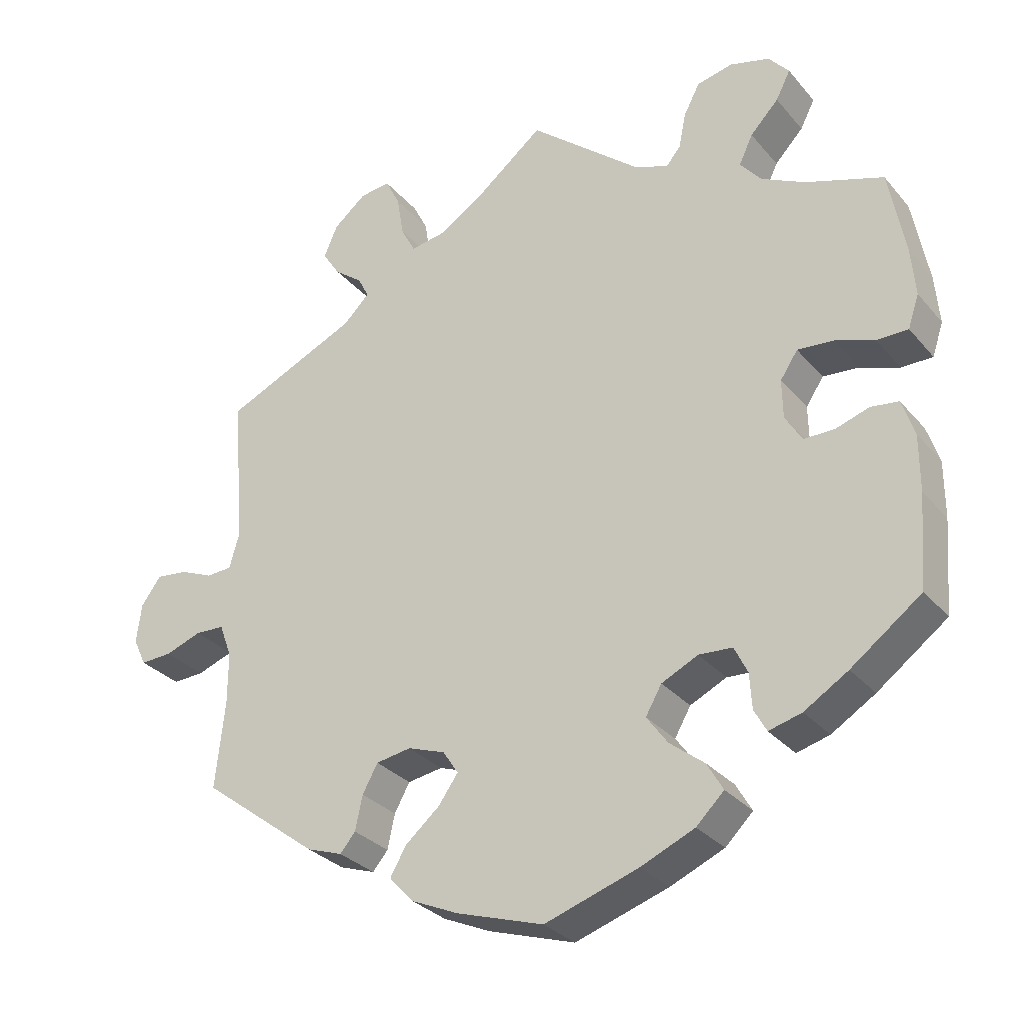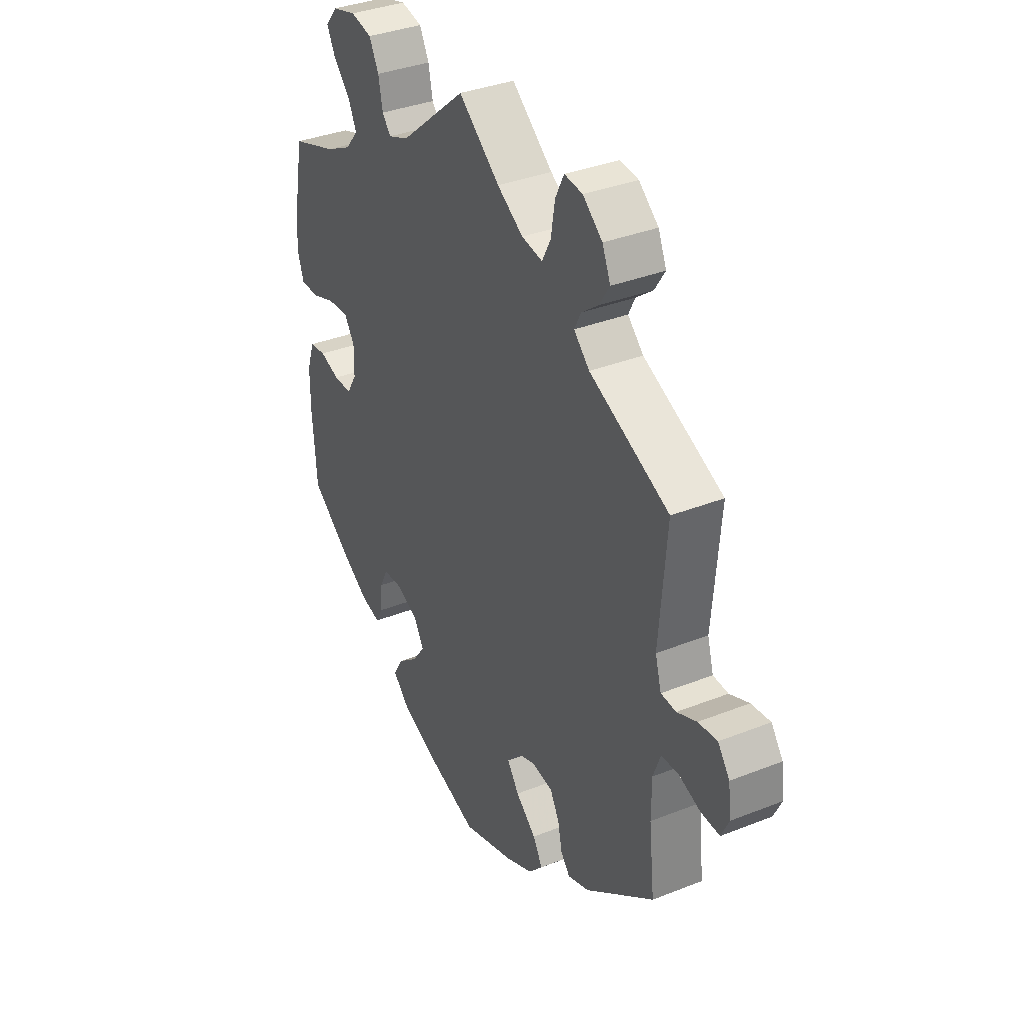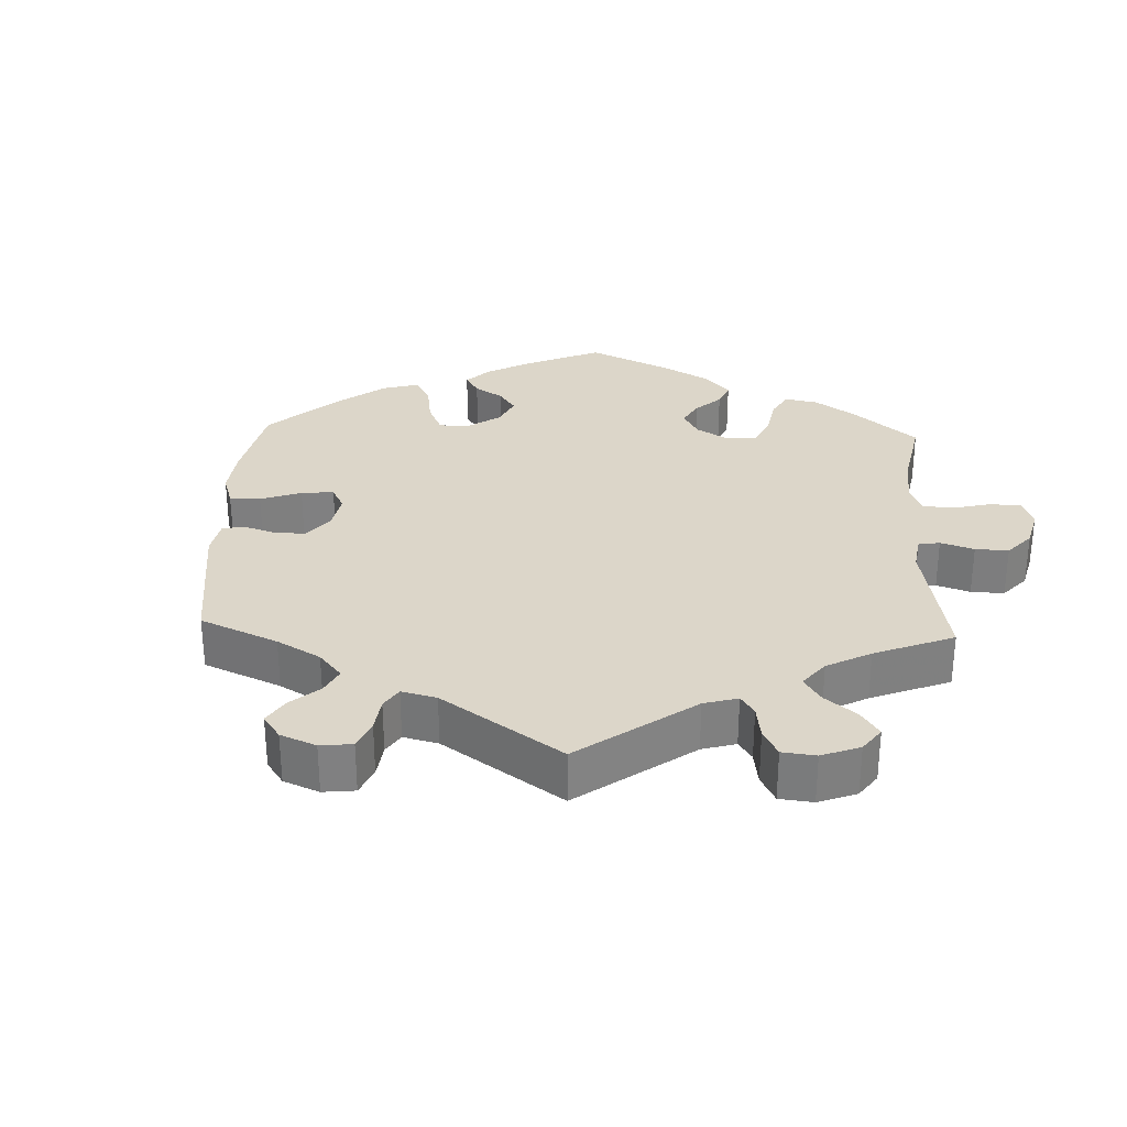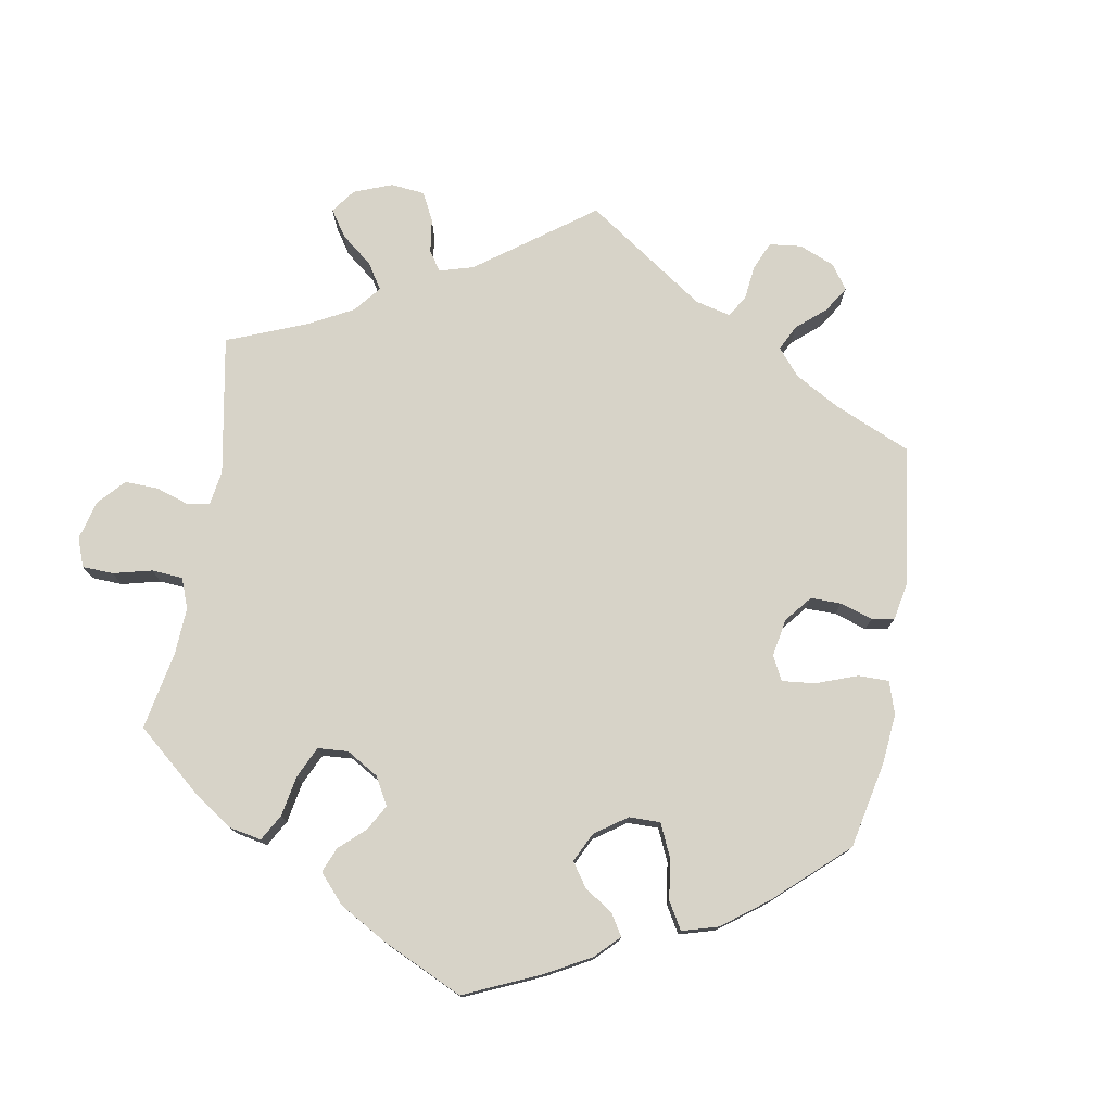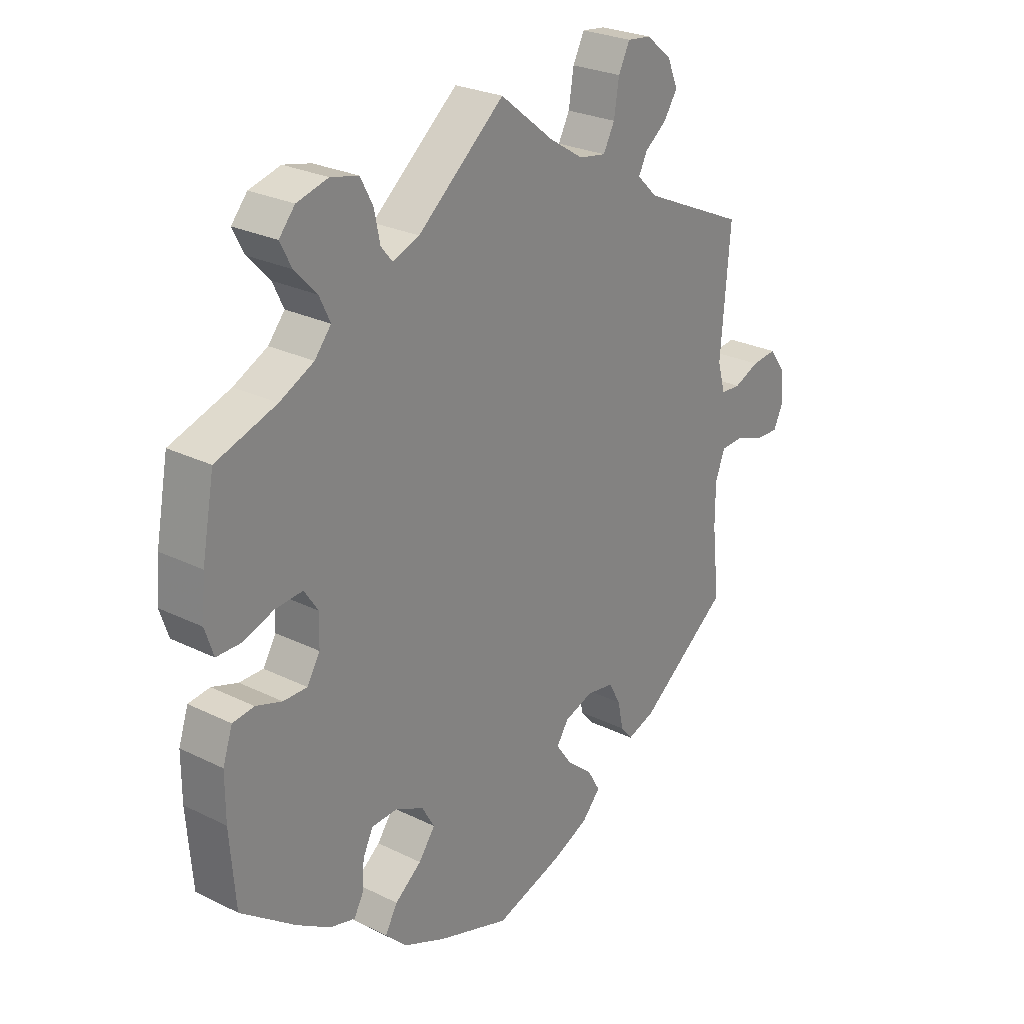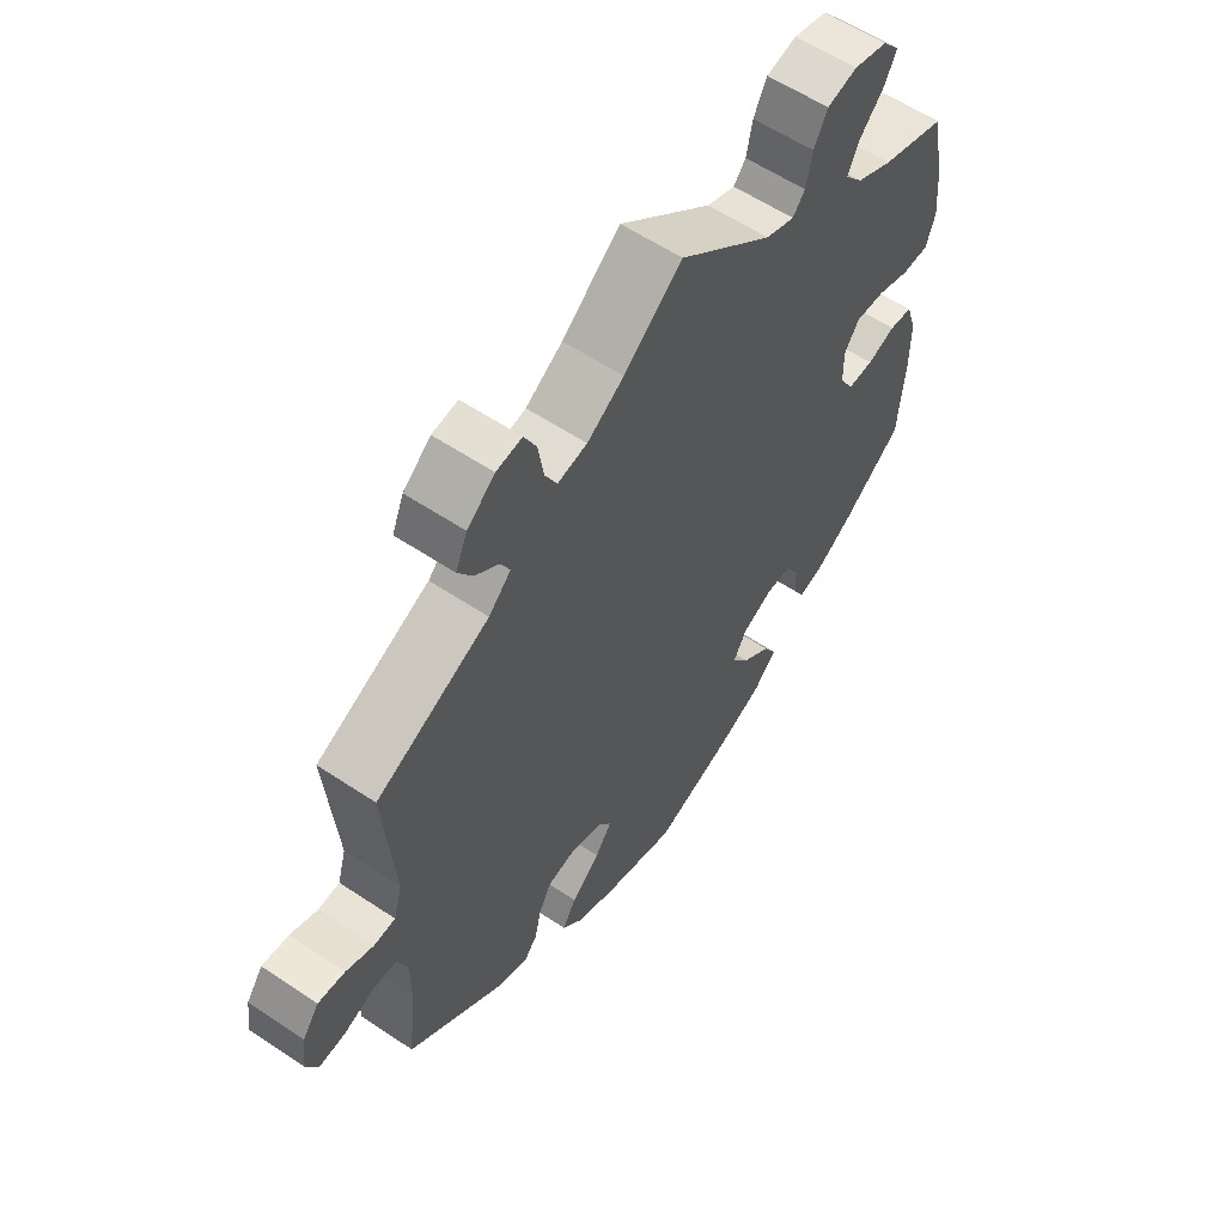
<metadata>
{"format":"obj","ext":"obj","renderer":"f3d","projection":"perspective","resolution":1024,"background":"white","views":[{"elev":-30.1,"azim":32.4,"up":"+Z"},{"elev":35.5,"azim":-117.7,"up":"+Z"},{"elev":30.2,"azim":-57.6,"up":"+Y"},{"elev":76.5,"azim":129.5,"up":"+Y"},{"elev":26.0,"azim":128.1,"up":"+Z"},{"elev":58.6,"azim":-55.4,"up":"+Z"}]}
</metadata>
<code>
v -0.317 0.07 0.372
v -0.281 0.07 0.407
v -0.296 0.07 0.437
v -0.335 0.07 0.467
v -0.359 0.07 0.504
v -0.34 0.07 0.548
v -0.295 0.07 0.585
v -0.253 0.07 0.59
v -0.233 0.07 0.55
v -0.224 0.07 0.494
v -0.204 0.07 0.456
v -0.156 0.07 0.464
v -0.096 0.07 0.502
v -0.001 0.07 0.578
v 0.152 0.07 0.45
v 0.199 0.07 0.432
v 0.219 0.07 0.456
v 0.229 0.07 0.505
v 0.251 0.07 0.547
v 0.3 0.07 0.558
v 0.355 0.07 0.543
v 0.383 0.07 0.51
v 0.363 0.07 0.471
v 0.324 0.07 0.43
v 0.305 0.07 0.39
v 0.334 0.07 0.355
v 0.394 0.07 0.325
v 0.5 0.07 0.289
v 0.522 0.07 0.172
v 0.528 0.07 0.104
v 0.513 0.07 0.059
v 0.47 0.07 0.059
v 0.416 0.07 0.078
v 0.367 0.07 0.082
v 0.343 0.07 0.046
v 0.344 0.07 -0.007
v 0.367 0.07 -0.045
v 0.409 0.07 -0.045
v 0.455 0.07 -0.03
v 0.493 0.07 -0.035
v 0.51 0.07 -0.086
v 0.51 0.07 -0.163
v 0.5 0.07 -0.289
v 0.404 0.07 -0.36
v 0.344 0.07 -0.397
v 0.299 0.07 -0.409
v 0.282 0.07 -0.378
v 0.279 0.07 -0.33
v 0.261 0.07 -0.293
v 0.215 0.07 -0.29
v 0.165 0.07 -0.314
v 0.143 0.07 -0.352
v 0.172 0.07 -0.392
v 0.219 0.07 -0.429
v 0.241 0.07 -0.467
v 0.203 0.07 -0.504
v 0.129 0.07 -0.536
v 0.001 0.07 -0.578
v -0.118 0.07 -0.54
v -0.183 0.07 -0.511
v -0.216 0.07 -0.475
v -0.194 0.07 -0.437
v -0.147 0.07 -0.397
v -0.12 0.07 -0.359
v -0.141 0.07 -0.327
v -0.192 0.07 -0.309
v -0.24 0.07 -0.317
v -0.261 0.07 -0.355
v -0.271 0.07 -0.402
v -0.292 0.07 -0.427
v -0.341 0.07 -0.41
v -0.501 0.07 -0.289
v -0.488 0.07 -0.17
v -0.488 0.07 -0.099
v -0.505 0.07 -0.053
v -0.545 0.07 -0.051
v -0.595 0.07 -0.069
v -0.638 0.07 -0.071
v -0.656 0.07 -0.033
v -0.649 0.07 0.021
v -0.622 0.07 0.058
v -0.578 0.07 0.053
v -0.533 0.07 0.034
v -0.498 0.07 0.036
v -0.484 0.07 0.085
v -0.501 0.07 0.289
v -0.317 0 0.372
v -0.281 0 0.407
v -0.296 0 0.437
v -0.335 0 0.467
v -0.359 0 0.504
v -0.34 0 0.548
v -0.295 0 0.585
v -0.253 0 0.59
v -0.233 0 0.55
v -0.224 0 0.494
v -0.204 0 0.456
v -0.156 0 0.464
v -0.096 0 0.502
v -0.001 0 0.578
v 0.152 0 0.45
v 0.199 0 0.432
v 0.219 0 0.456
v 0.229 0 0.505
v 0.251 0 0.547
v 0.3 0 0.558
v 0.355 0 0.543
v 0.383 0 0.51
v 0.363 0 0.471
v 0.324 0 0.43
v 0.305 0 0.39
v 0.334 0 0.355
v 0.394 0 0.325
v 0.5 0 0.289
v 0.522 0 0.172
v 0.528 0 0.104
v 0.513 0 0.059
v 0.47 0 0.059
v 0.416 0 0.078
v 0.367 0 0.082
v 0.343 0 0.046
v 0.344 0 -0.007
v 0.367 0 -0.045
v 0.409 0 -0.045
v 0.455 0 -0.03
v 0.493 0 -0.035
v 0.51 0 -0.086
v 0.51 0 -0.163
v 0.5 0 -0.289
v 0.404 0 -0.36
v 0.344 0 -0.397
v 0.299 0 -0.409
v 0.282 0 -0.378
v 0.279 0 -0.33
v 0.261 0 -0.293
v 0.215 0 -0.29
v 0.165 0 -0.314
v 0.143 0 -0.352
v 0.172 0 -0.392
v 0.219 0 -0.429
v 0.241 0 -0.467
v 0.203 0 -0.504
v 0.129 0 -0.536
v 0.001 0 -0.578
v -0.118 0 -0.54
v -0.183 0 -0.511
v -0.216 0 -0.475
v -0.194 0 -0.437
v -0.147 0 -0.397
v -0.12 0 -0.359
v -0.141 0 -0.327
v -0.192 0 -0.309
v -0.24 0 -0.317
v -0.261 0 -0.355
v -0.271 0 -0.402
v -0.292 0 -0.427
v -0.341 0 -0.41
v -0.501 0 -0.289
v -0.488 0 -0.17
v -0.488 0 -0.099
v -0.505 0 -0.053
v -0.545 0 -0.051
v -0.595 0 -0.069
v -0.638 0 -0.071
v -0.656 0 -0.033
v -0.649 0 0.021
v -0.622 0 0.058
v -0.578 0 0.053
v -0.533 0 0.034
v -0.498 0 0.036
v -0.484 0 0.085
v -0.501 0 0.289
f 85 86 1
f 84 85 1 2
f 80 81 82 83
f 80 83 84
f 79 80 84
f 76 77 78 79
f 75 76 79 84
f 74 75 84 2
f 70 71 72 73
f 68 69 70 73
f 67 68 73 74
f 66 67 74 2
f 60 61 62 63
f 60 63 64
f 59 60 64
f 58 59 64
f 57 58 64
f 56 57 64 65
f 53 54 55 56
f 52 53 56 65
f 45 46 47 48
f 45 48 49
f 44 45 49
f 43 44 49
f 42 43 49 50
f 38 39 40 41
f 37 38 41 42
f 30 31 32 33
f 30 33 34
f 27 28 29 30
f 26 27 30 34
f 25 26 34 35
f 21 22 23 24
f 21 24 25
f 20 21 25
f 17 18 19 20
f 17 20 25
f 16 17 25 35
f 13 14 15
f 12 13 15 16
f 11 12 16 35
f 7 8 9 10
f 7 10 11
f 6 7 11
f 3 4 5 6
f 2 3 6 11
f 51 52 65 66
f 50 51 66 2
f 37 42 50 2
f 36 37 2 11
f 11 35 36
f 87 172 171
f 88 87 171 170
f 169 168 167 166
f 170 169 166
f 170 166 165
f 165 164 163 162
f 170 165 162 161
f 88 170 161 160
f 159 158 157 156
f 159 156 155 154
f 160 159 154 153
f 88 160 153 152
f 149 148 147 146
f 150 149 146
f 150 146 145
f 150 145 144
f 150 144 143
f 151 150 143 142
f 142 141 140 139
f 151 142 139 138
f 134 133 132 131
f 135 134 131
f 135 131 130
f 135 130 129
f 136 135 129 128
f 127 126 125 124
f 128 127 124 123
f 119 118 117 116
f 120 119 116
f 116 115 114 113
f 120 116 113 112
f 121 120 112 111
f 110 109 108 107
f 111 110 107
f 111 107 106
f 106 105 104 103
f 111 106 103
f 121 111 103 102
f 101 100 99
f 102 101 99 98
f 121 102 98 97
f 96 95 94 93
f 97 96 93
f 97 93 92
f 92 91 90 89
f 97 92 89 88
f 152 151 138 137
f 88 152 137 136
f 88 136 128 123
f 97 88 123 122
f 122 121 97
f 1 87 88 2
f 2 88 89 3
f 3 89 90 4
f 4 90 91 5
f 5 91 92 6
f 6 92 93 7
f 7 93 94 8
f 8 94 95 9
f 9 95 96 10
f 10 96 97 11
f 11 97 98 12
f 12 98 99 13
f 13 99 100 14
f 14 100 101 15
f 15 101 102 16
f 16 102 103 17
f 17 103 104 18
f 18 104 105 19
f 19 105 106 20
f 20 106 107 21
f 21 107 108 22
f 22 108 109 23
f 23 109 110 24
f 24 110 111 25
f 25 111 112 26
f 26 112 113 27
f 27 113 114 28
f 28 114 115 29
f 29 115 116 30
f 30 116 117 31
f 31 117 118 32
f 32 118 119 33
f 33 119 120 34
f 34 120 121 35
f 35 121 122 36
f 36 122 123 37
f 37 123 124 38
f 38 124 125 39
f 39 125 126 40
f 40 126 127 41
f 41 127 128 42
f 42 128 129 43
f 43 129 130 44
f 44 130 131 45
f 45 131 132 46
f 46 132 133 47
f 47 133 134 48
f 48 134 135 49
f 49 135 136 50
f 50 136 137 51
f 51 137 138 52
f 52 138 139 53
f 53 139 140 54
f 54 140 141 55
f 55 141 142 56
f 56 142 143 57
f 57 143 144 58
f 58 144 145 59
f 59 145 146 60
f 60 146 147 61
f 61 147 148 62
f 62 148 149 63
f 63 149 150 64
f 64 150 151 65
f 65 151 152 66
f 66 152 153 67
f 67 153 154 68
f 68 154 155 69
f 69 155 156 70
f 70 156 157 71
f 71 157 158 72
f 72 158 159 73
f 73 159 160 74
f 74 160 161 75
f 75 161 162 76
f 76 162 163 77
f 77 163 164 78
f 78 164 165 79
f 79 165 166 80
f 80 166 167 81
f 81 167 168 82
f 82 168 169 83
f 83 169 170 84
f 84 170 171 85
f 85 171 172 86
f 86 172 87 1

</code>
